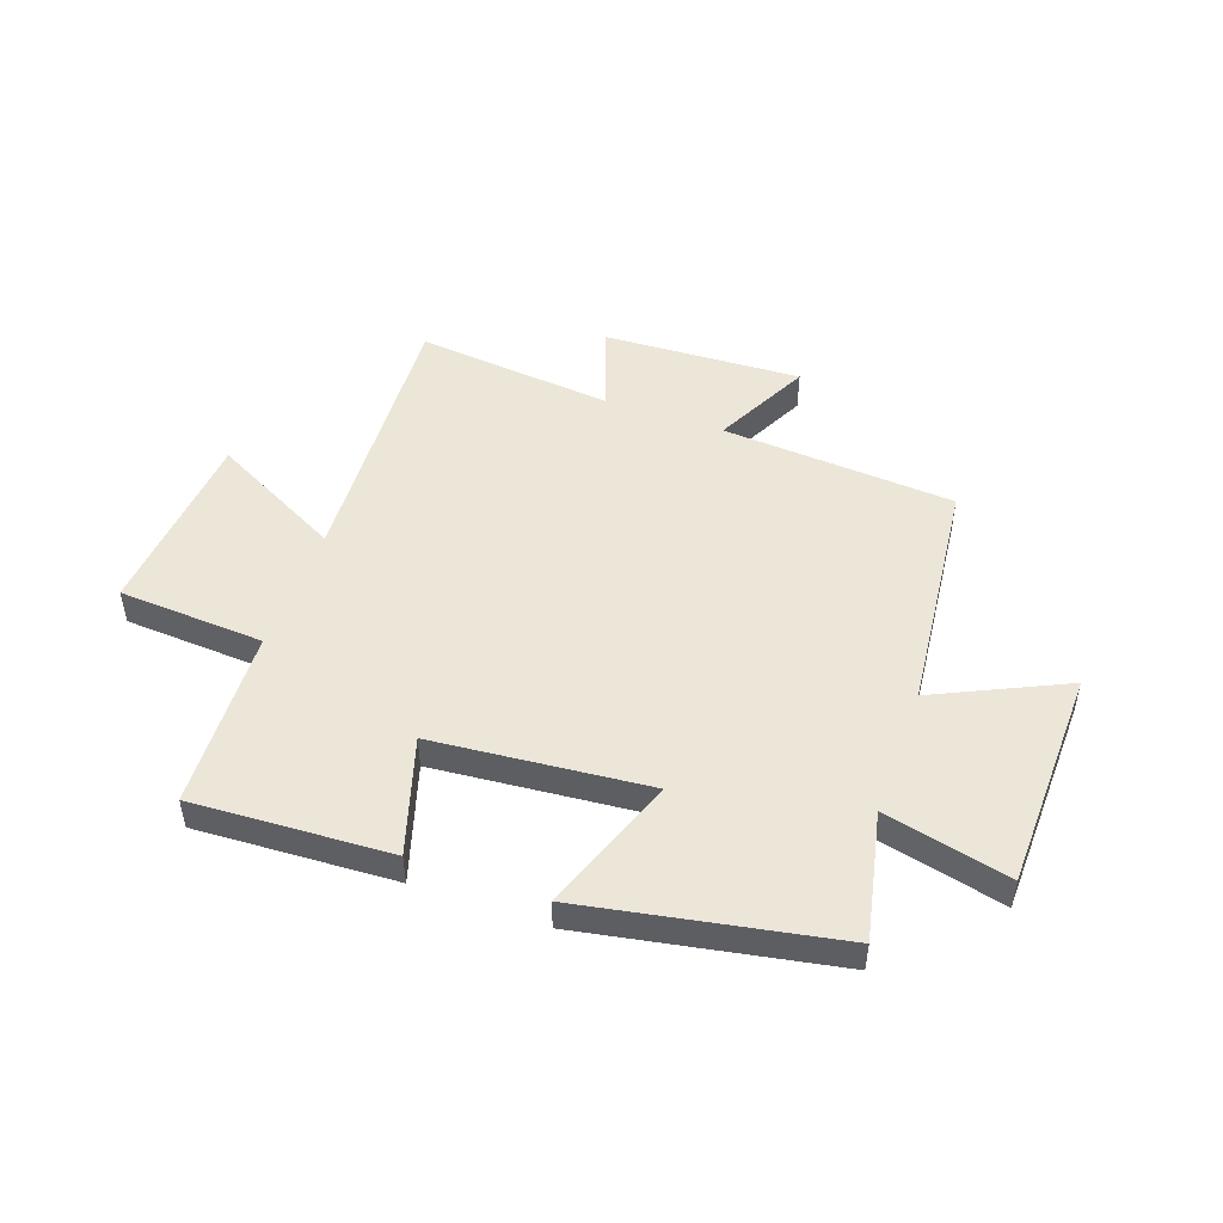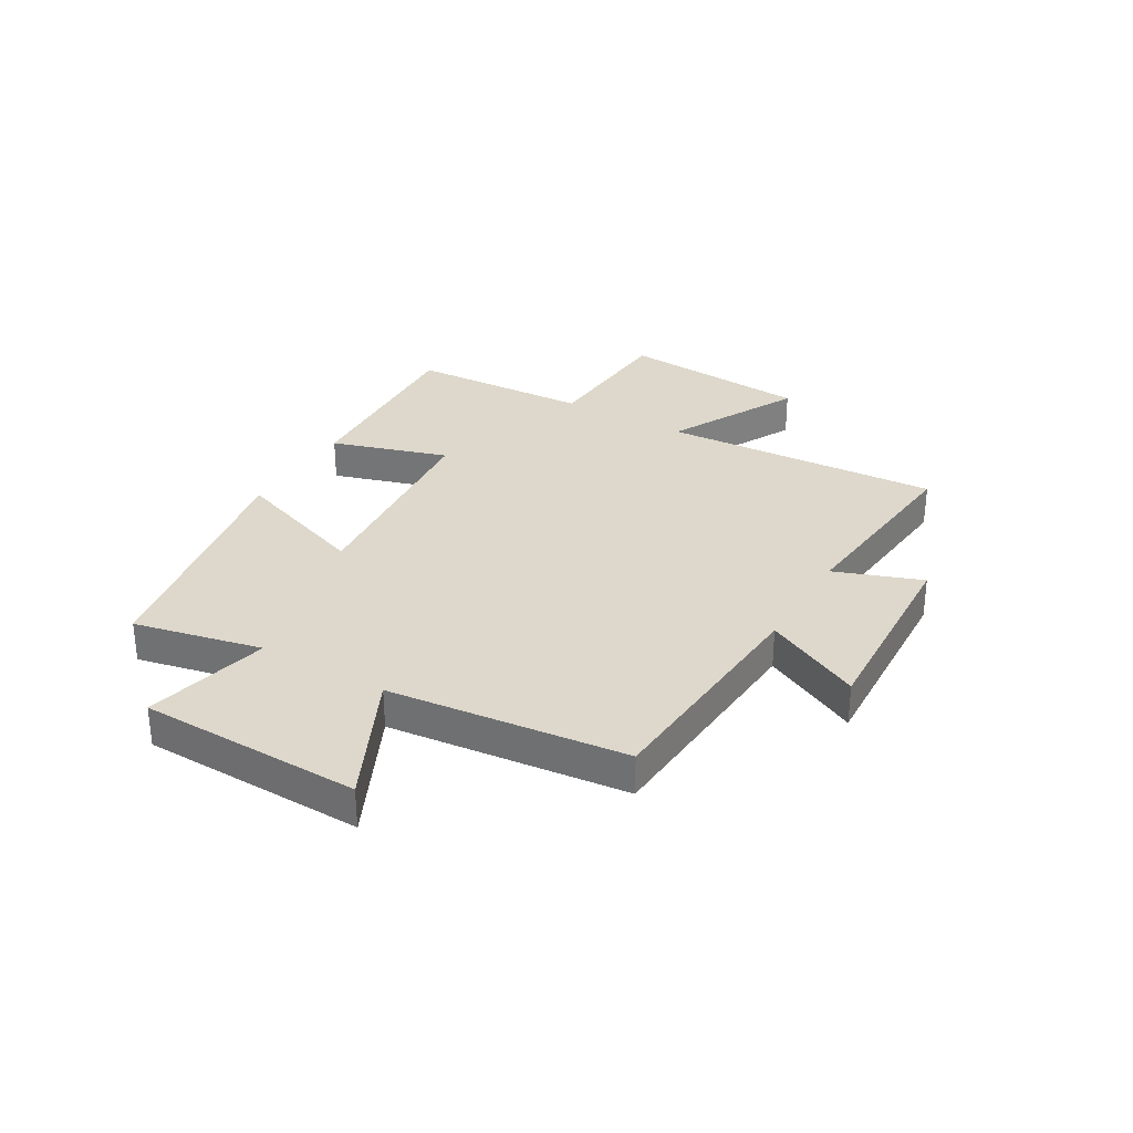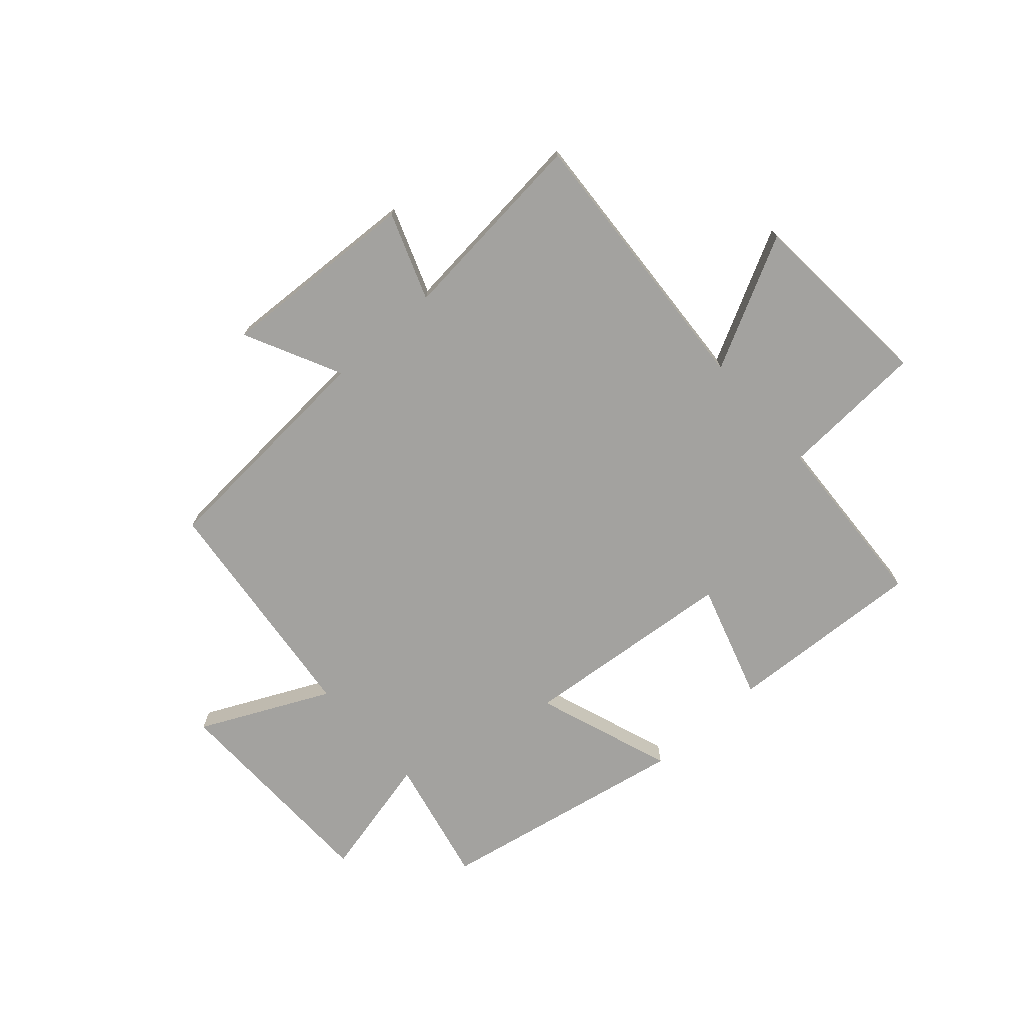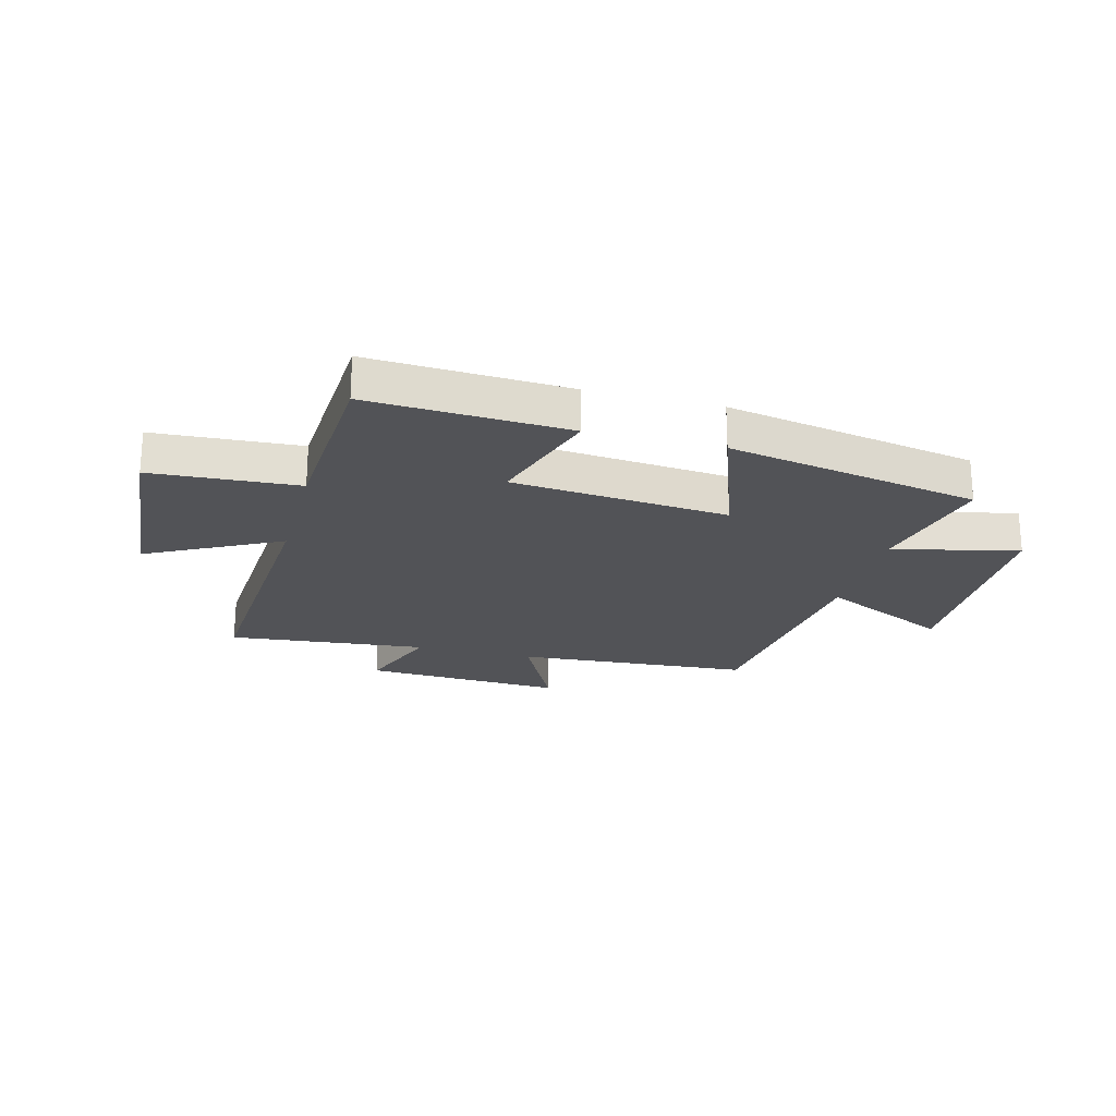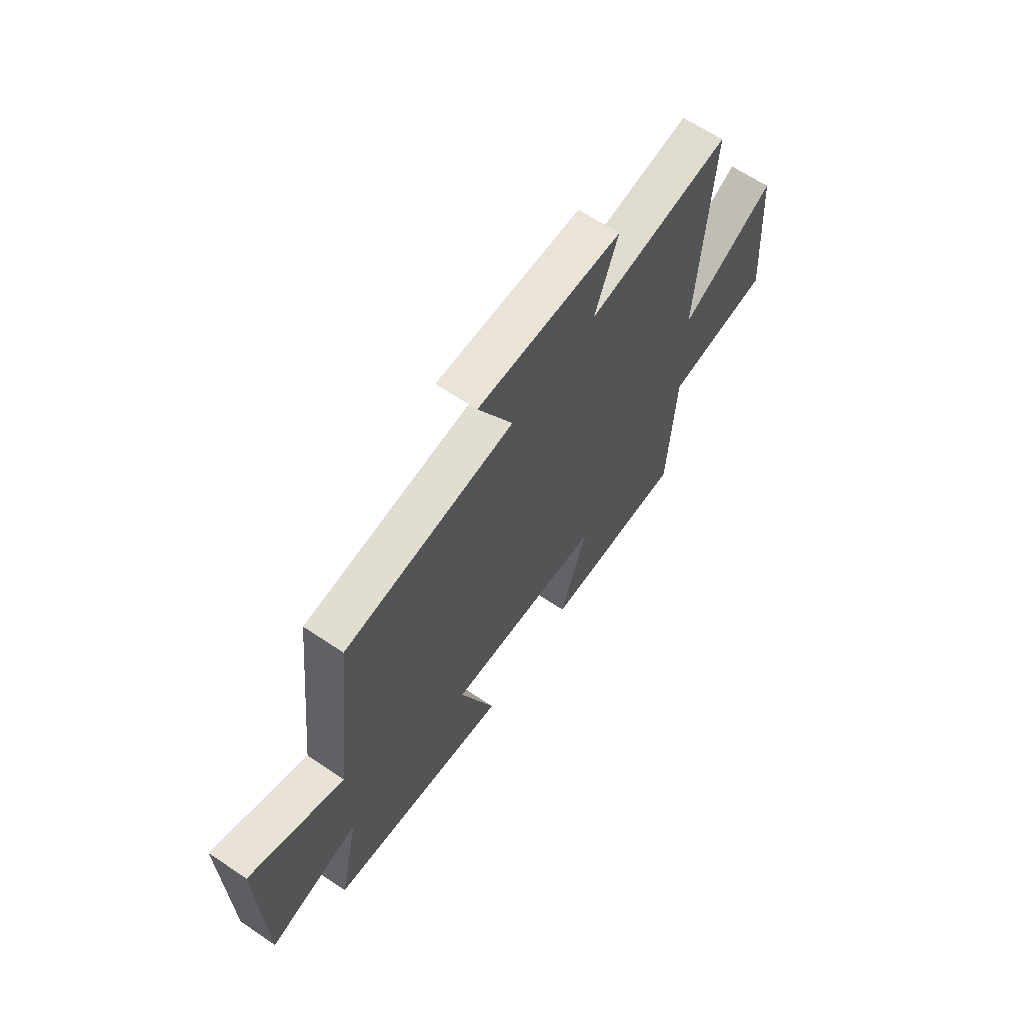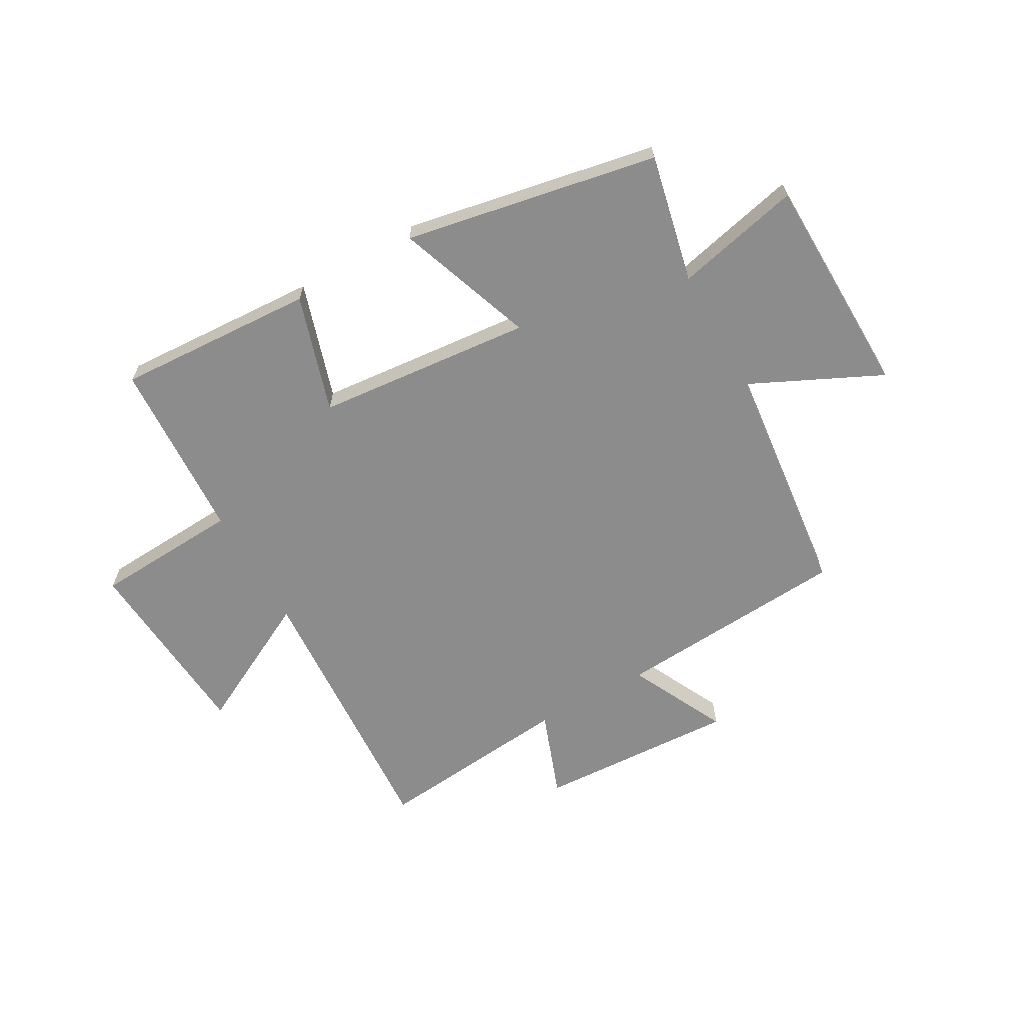
<metadata>
{"format":"obj","ext":"obj","renderer":"f3d","projection":"perspective","resolution":1024,"background":"white","views":[{"elev":48.9,"azim":-160.2,"up":"+Y"},{"elev":31.3,"azim":-59.6,"up":"+Y"},{"elev":-72.4,"azim":41.6,"up":"+Y"},{"elev":-22.3,"azim":165.3,"up":"+Y"},{"elev":64.3,"azim":-55.8,"up":"+Z"},{"elev":-64.2,"azim":-150.5,"up":"+Y"}]}
</metadata>
<code>
v 0.531 0.07 0.535
v 0.5 0.07 0.038
v 0.734 0.07 0.159
v 0.76 0.07 -0.181
v 0.5 0.07 -0.196
v 0.483 0.07 -0.519
v 0.13 0.07 -0.5
v 0.195 0.07 -0.292
v -0.189 0.07 -0.256
v -0.102 0.07 -0.5
v -0.55 0.07 -0.415
v -0.5 0.07 -0.187
v -0.723 0.07 -0.239
v -0.731 0.07 0.157
v -0.5 0.07 0.047
v -0.453 0.07 0.471
v -0.036 0.07 0.5
v -0.121 0.07 0.673
v 0.235 0.07 0.655
v 0.178 0.07 0.5
v 0.531 0 0.535
v 0.5 0 0.038
v 0.734 0 0.159
v 0.76 0 -0.181
v 0.5 0 -0.196
v 0.483 0 -0.519
v 0.13 0 -0.5
v 0.195 0 -0.292
v -0.189 0 -0.256
v -0.102 0 -0.5
v -0.55 0 -0.415
v -0.5 0 -0.187
v -0.723 0 -0.239
v -0.731 0 0.157
v -0.5 0 0.047
v -0.453 0 0.471
v -0.036 0 0.5
v -0.121 0 0.673
v 0.235 0 0.655
v 0.178 0 0.5
f 17 18 19 20
f 15 16 17 20
f 15 20 1 2
f 12 13 14 15
f 12 15 2
f 9 10 11 12
f 8 9 12 2
f 7 8 2
f 6 7 2
f 5 6 2
f 2 3 4 5
f 40 39 38 37
f 40 37 36 35
f 22 21 40 35
f 35 34 33 32
f 22 35 32
f 32 31 30 29
f 22 32 29 28
f 22 28 27
f 22 27 26
f 22 26 25
f 25 24 23 22
f 1 21 22 2
f 2 22 23 3
f 3 23 24 4
f 4 24 25 5
f 5 25 26 6
f 6 26 27 7
f 7 27 28 8
f 8 28 29 9
f 9 29 30 10
f 10 30 31 11
f 11 31 32 12
f 12 32 33 13
f 13 33 34 14
f 14 34 35 15
f 15 35 36 16
f 16 36 37 17
f 17 37 38 18
f 18 38 39 19
f 19 39 40 20
f 20 40 21 1

</code>
